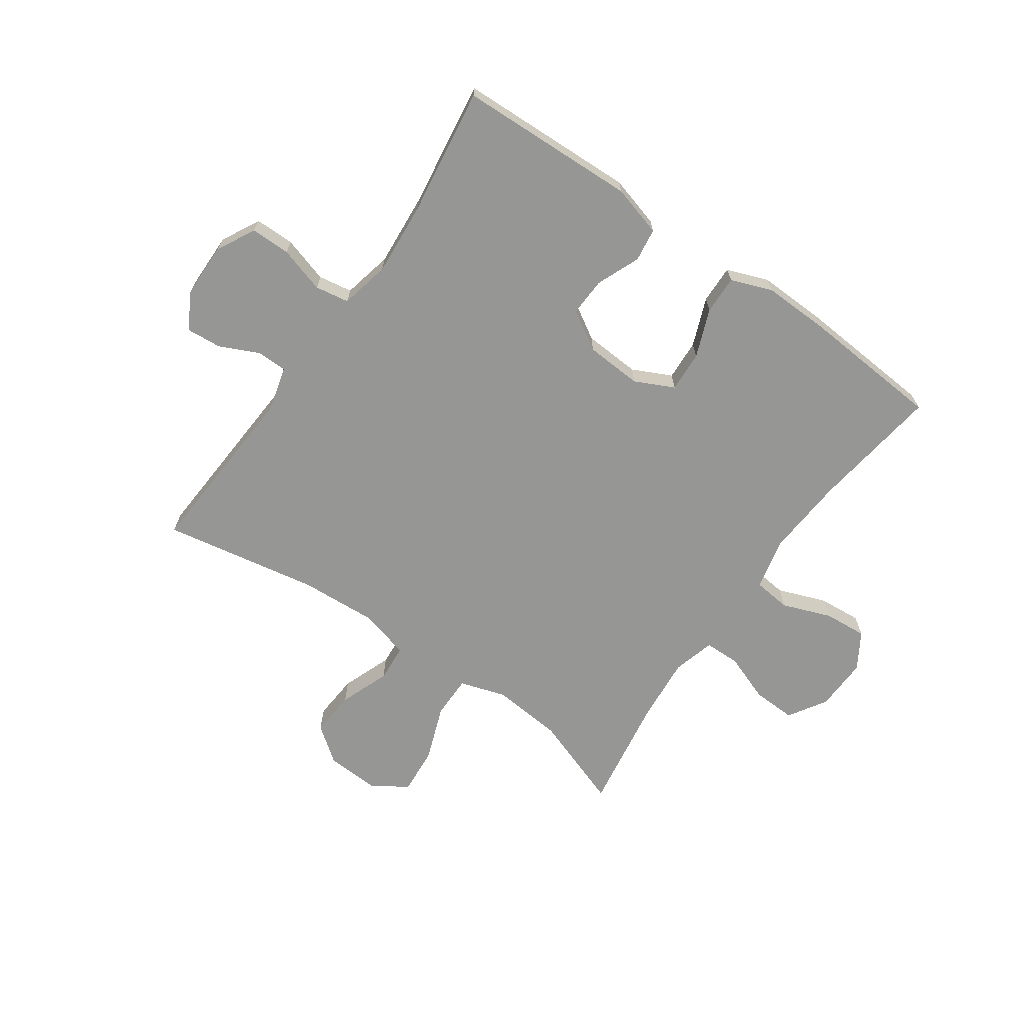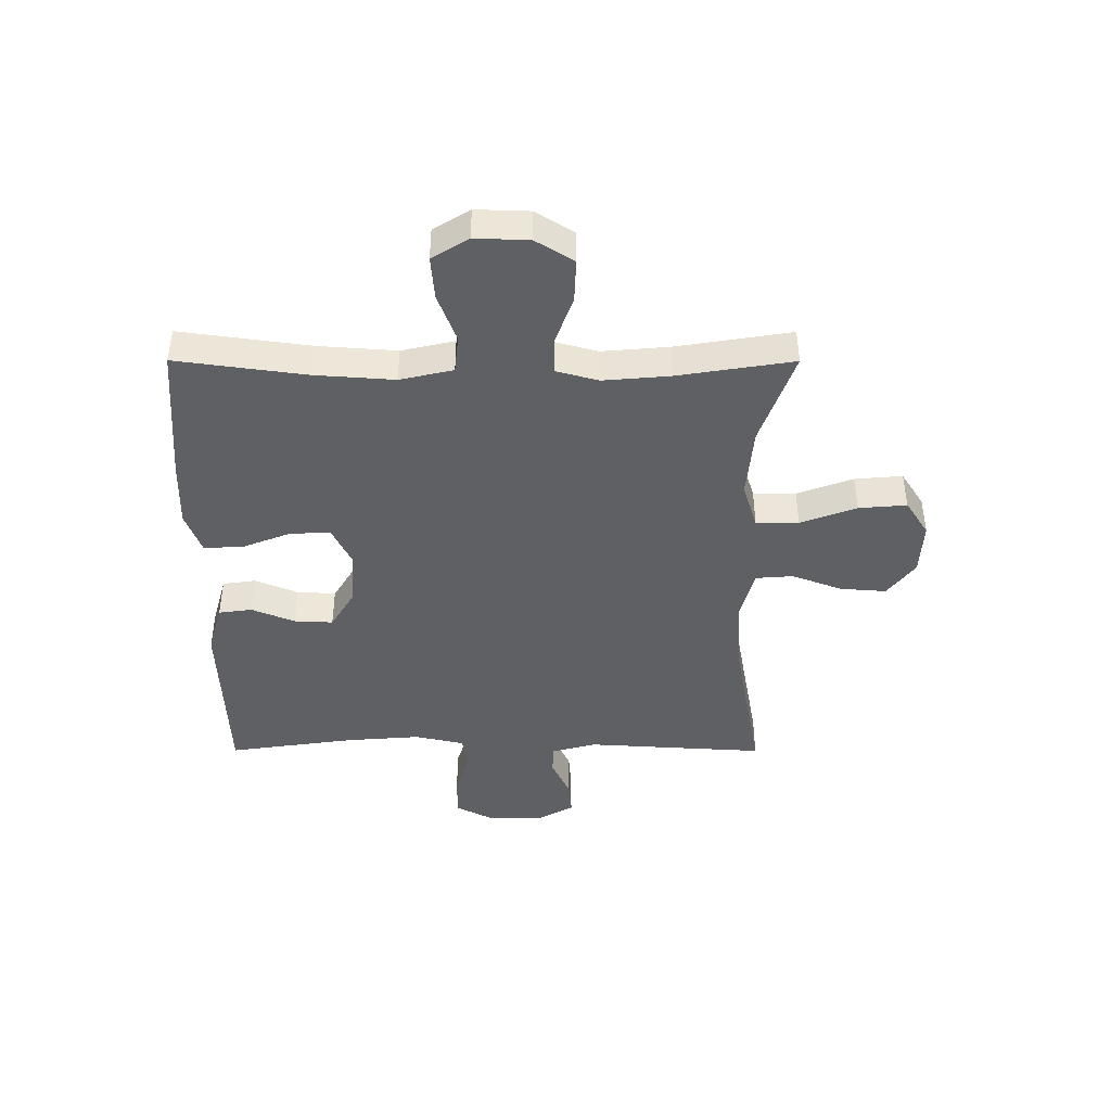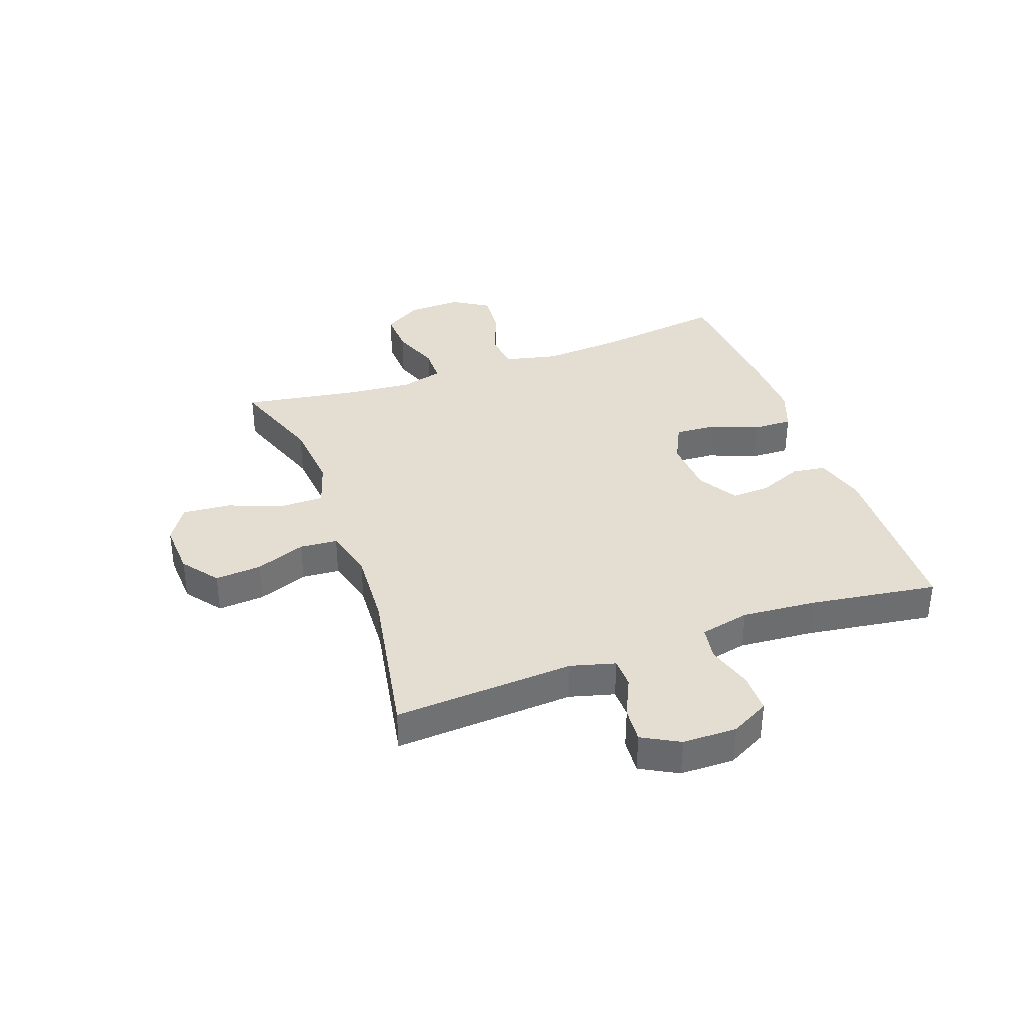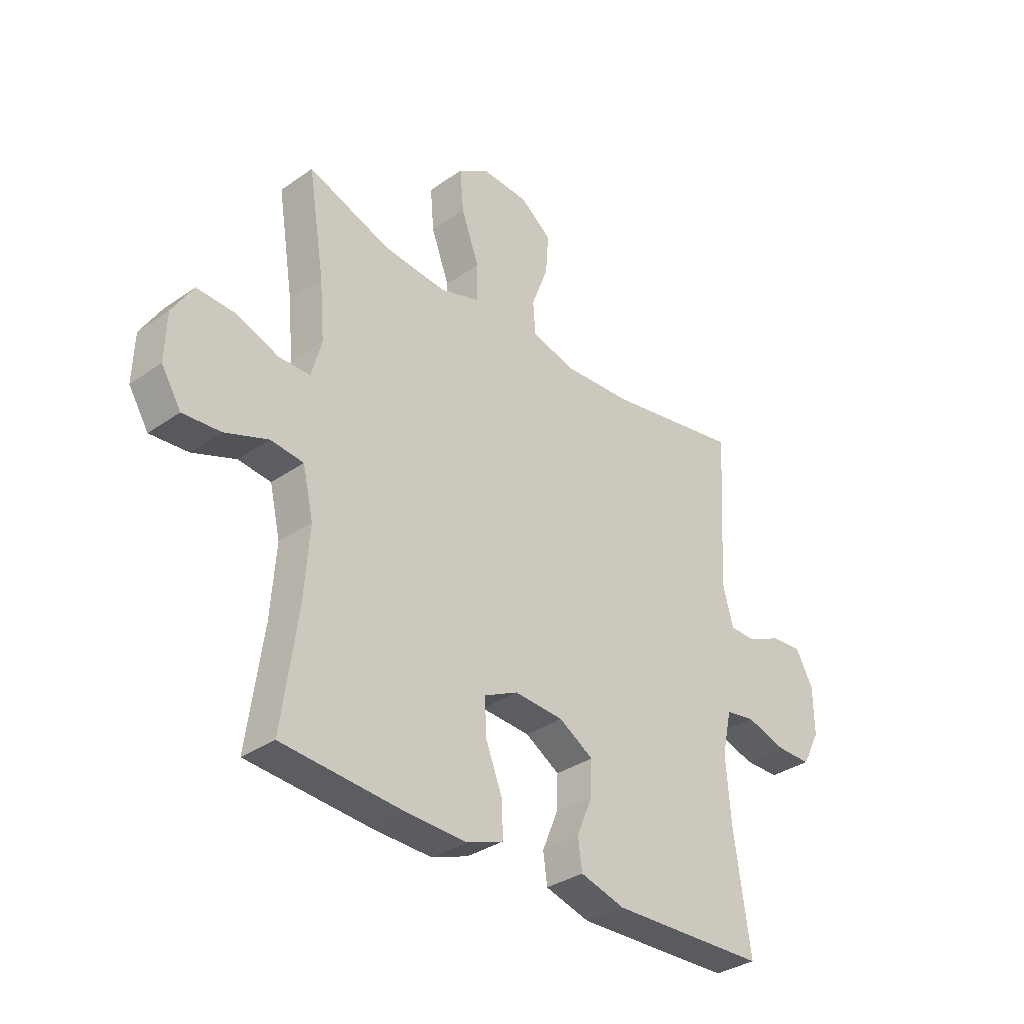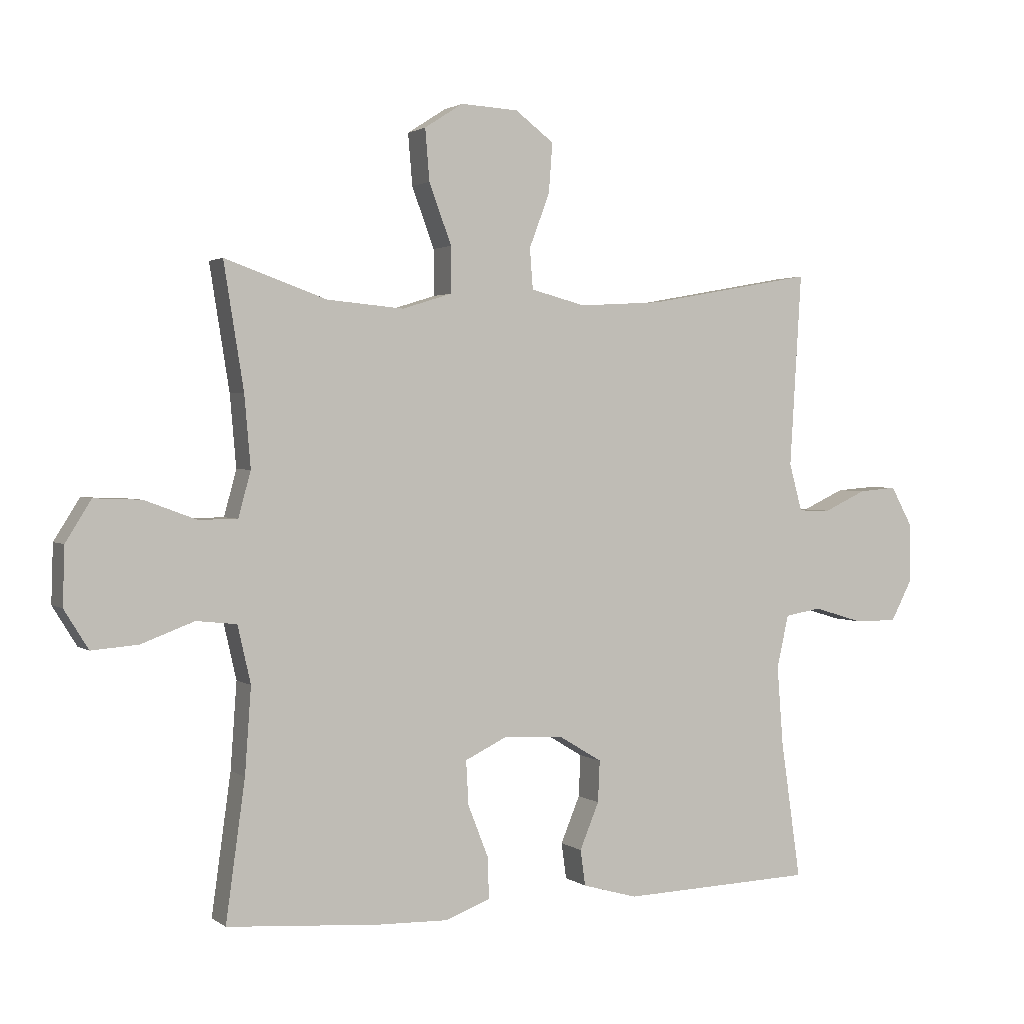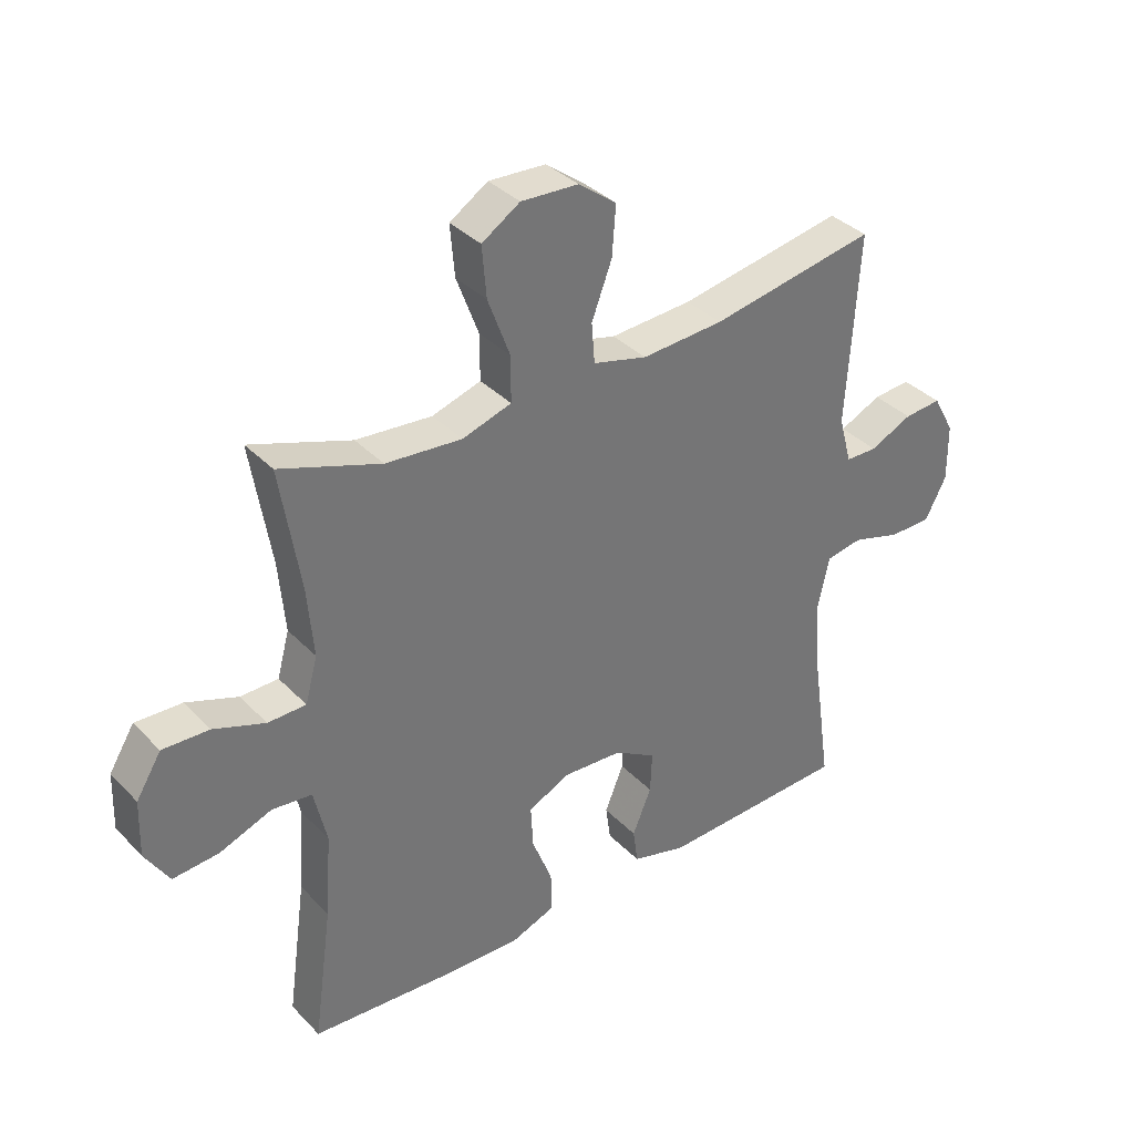
<metadata>
{"format":"obj","ext":"obj","renderer":"f3d","projection":"perspective","resolution":1024,"background":"white","views":[{"elev":-67.7,"azim":145.0,"up":"+Y"},{"elev":-43.1,"azim":-90.1,"up":"+Y"},{"elev":36.3,"azim":70.2,"up":"+Y"},{"elev":-33.9,"azim":-46.6,"up":"+Z"},{"elev":1.9,"azim":-24.6,"up":"+Z"},{"elev":35.9,"azim":-37.4,"up":"+Z"}]}
</metadata>
<code>
v -0.5 0.07 -0.5
v -0.469 0.07 -0.276
v -0.459 0.07 -0.138
v -0.48 0.07 -0.046
v -0.545 0.07 -0.039
v -0.63 0.07 -0.071
v -0.705 0.07 -0.077
v -0.744 0.07 -0.014
v -0.741 0.07 0.079
v -0.7 0.07 0.145
v -0.624 0.07 0.142
v -0.54 0.07 0.111
v -0.478 0.07 0.112
v -0.458 0.07 0.185
v -0.468 0.07 0.3
v -0.5 0.07 0.5
v -0.336 0.07 0.442
v -0.212 0.07 0.431
v -0.132 0.07 0.456
v -0.132 0.07 0.53
v -0.168 0.07 0.627
v -0.175 0.07 0.71
v -0.113 0.07 0.75
v -0.02 0.07 0.745
v 0.042 0.07 0.698
v 0.036 0.07 0.618
v 0.003 0.07 0.531
v 0.008 0.07 0.466
v 0.096 0.07 0.443
v 0.23 0.07 0.451
v 0.5 0.07 0.5
v 0.481 0.07 0.188
v 0.502 0.07 0.111
v 0.554 0.07 0.11
v 0.623 0.07 0.142
v 0.684 0.07 0.147
v 0.719 0.07 0.083
v 0.72 0.07 -0.011
v 0.685 0.07 -0.078
v 0.616 0.07 -0.078
v 0.536 0.07 -0.054
v 0.477 0.07 -0.064
v 0.458 0.07 -0.15
v 0.468 0.07 -0.278
v 0.5 0.07 -0.5
v 0.19 0.07 -0.511
v 0.101 0.07 -0.486
v 0.093 0.07 -0.428
v 0.124 0.07 -0.353
v 0.127 0.07 -0.286
v 0.059 0.07 -0.245
v -0.039 0.07 -0.239
v -0.107 0.07 -0.272
v -0.103 0.07 -0.343
v -0.07 0.07 -0.427
v -0.068 0.07 -0.494
v -0.14 0.07 -0.521
v -0.255 0.07 -0.518
v -0.5 0 -0.5
v -0.469 0 -0.276
v -0.459 0 -0.138
v -0.48 0 -0.046
v -0.545 0 -0.039
v -0.63 0 -0.071
v -0.705 0 -0.077
v -0.744 0 -0.014
v -0.741 0 0.079
v -0.7 0 0.145
v -0.624 0 0.142
v -0.54 0 0.111
v -0.478 0 0.112
v -0.458 0 0.185
v -0.468 0 0.3
v -0.5 0 0.5
v -0.336 0 0.442
v -0.212 0 0.431
v -0.132 0 0.456
v -0.132 0 0.53
v -0.168 0 0.627
v -0.175 0 0.71
v -0.113 0 0.75
v -0.02 0 0.745
v 0.042 0 0.698
v 0.036 0 0.618
v 0.003 0 0.531
v 0.008 0 0.466
v 0.096 0 0.443
v 0.23 0 0.451
v 0.5 0 0.5
v 0.481 0 0.188
v 0.502 0 0.111
v 0.554 0 0.11
v 0.623 0 0.142
v 0.684 0 0.147
v 0.719 0 0.083
v 0.72 0 -0.011
v 0.685 0 -0.078
v 0.616 0 -0.078
v 0.536 0 -0.054
v 0.477 0 -0.064
v 0.458 0 -0.15
v 0.468 0 -0.278
v 0.5 0 -0.5
v 0.19 0 -0.511
v 0.101 0 -0.486
v 0.093 0 -0.428
v 0.124 0 -0.353
v 0.127 0 -0.286
v 0.059 0 -0.245
v -0.039 0 -0.239
v -0.107 0 -0.272
v -0.103 0 -0.343
v -0.07 0 -0.427
v -0.068 0 -0.494
v -0.14 0 -0.521
v -0.255 0 -0.518
f 58 1 2
f 57 58 2
f 56 57 2
f 55 56 2
f 54 55 2
f 53 54 2 3
f 52 53 3 4
f 51 52 4
f 47 48 49
f 46 47 49
f 45 46 49
f 44 45 49
f 43 44 49 50
f 42 43 50 51
f 39 40 41
f 38 39 41
f 37 38 41
f 36 37 41
f 35 36 41
f 34 35 41
f 33 34 41 42
f 42 51 4
f 33 42 4
f 32 33 4
f 25 26 27
f 24 25 27
f 23 24 27
f 22 23 27
f 21 22 27
f 20 21 27
f 19 20 27 28
f 18 19 28 29
f 15 16 17
f 14 15 17 18
f 13 14 18 29
f 10 11 12
f 9 10 12
f 8 9 12
f 7 8 12
f 6 7 12
f 5 6 12
f 5 12 13
f 4 5 13
f 32 4 13
f 31 32 13
f 30 31 13
f 13 29 30
f 60 59 116
f 60 116 115
f 60 115 114
f 60 114 113
f 60 113 112
f 61 60 112 111
f 62 61 111 110
f 62 110 109
f 107 106 105
f 107 105 104
f 107 104 103
f 107 103 102
f 108 107 102 101
f 109 108 101 100
f 99 98 97
f 99 97 96
f 99 96 95
f 99 95 94
f 99 94 93
f 99 93 92
f 100 99 92 91
f 62 109 100
f 62 100 91
f 62 91 90
f 85 84 83
f 85 83 82
f 85 82 81
f 85 81 80
f 85 80 79
f 85 79 78
f 86 85 78 77
f 87 86 77 76
f 75 74 73
f 76 75 73 72
f 87 76 72 71
f 70 69 68
f 70 68 67
f 70 67 66
f 70 66 65
f 70 65 64
f 70 64 63
f 71 70 63
f 71 63 62
f 71 62 90
f 71 90 89
f 71 89 88
f 88 87 71
f 1 59 60 2
f 2 60 61 3
f 3 61 62 4
f 4 62 63 5
f 5 63 64 6
f 6 64 65 7
f 7 65 66 8
f 8 66 67 9
f 9 67 68 10
f 10 68 69 11
f 11 69 70 12
f 12 70 71 13
f 13 71 72 14
f 14 72 73 15
f 15 73 74 16
f 16 74 75 17
f 17 75 76 18
f 18 76 77 19
f 19 77 78 20
f 20 78 79 21
f 21 79 80 22
f 22 80 81 23
f 23 81 82 24
f 24 82 83 25
f 25 83 84 26
f 26 84 85 27
f 27 85 86 28
f 28 86 87 29
f 29 87 88 30
f 30 88 89 31
f 31 89 90 32
f 32 90 91 33
f 33 91 92 34
f 34 92 93 35
f 35 93 94 36
f 36 94 95 37
f 37 95 96 38
f 38 96 97 39
f 39 97 98 40
f 40 98 99 41
f 41 99 100 42
f 42 100 101 43
f 43 101 102 44
f 44 102 103 45
f 45 103 104 46
f 46 104 105 47
f 47 105 106 48
f 48 106 107 49
f 49 107 108 50
f 50 108 109 51
f 51 109 110 52
f 52 110 111 53
f 53 111 112 54
f 54 112 113 55
f 55 113 114 56
f 56 114 115 57
f 57 115 116 58
f 58 116 59 1

</code>
